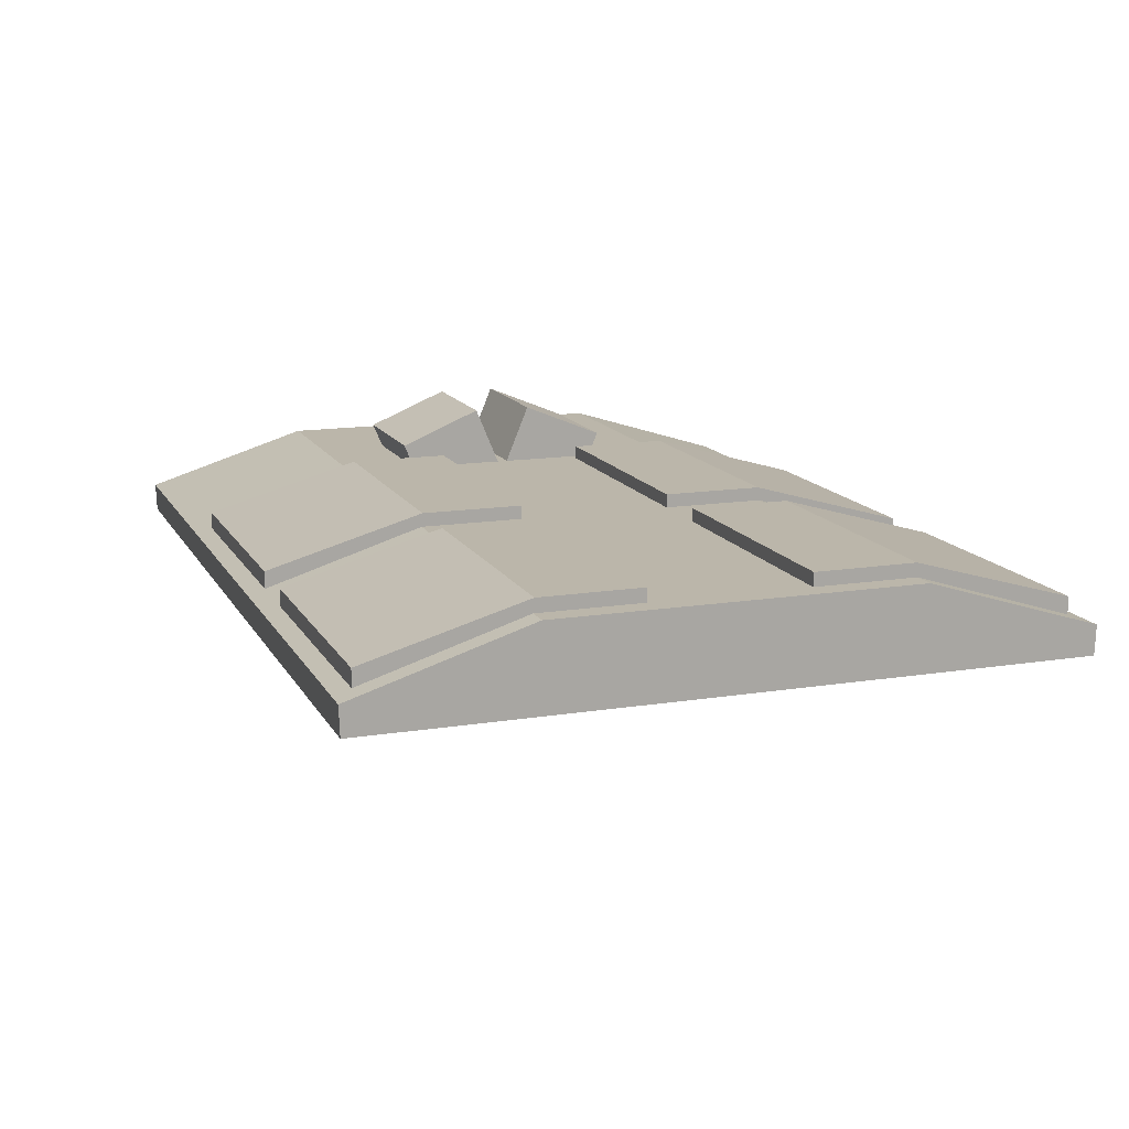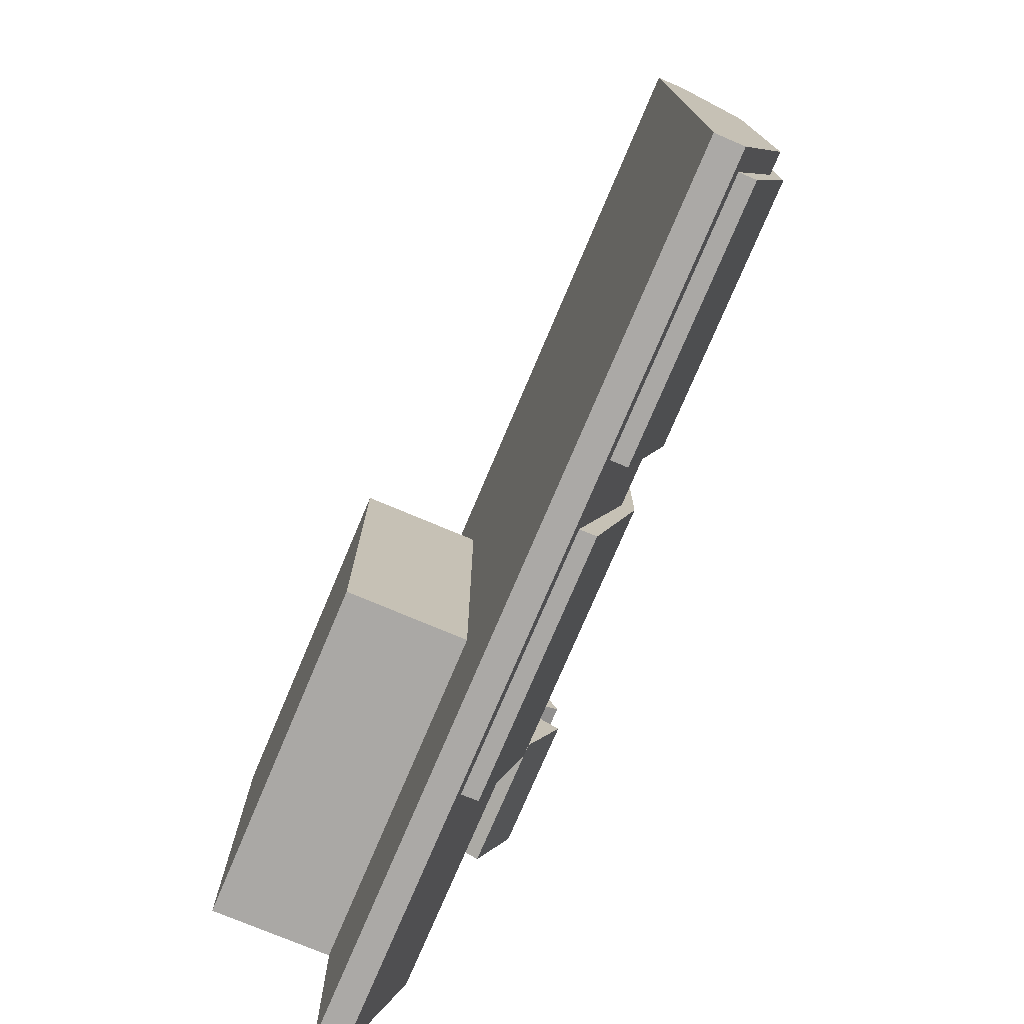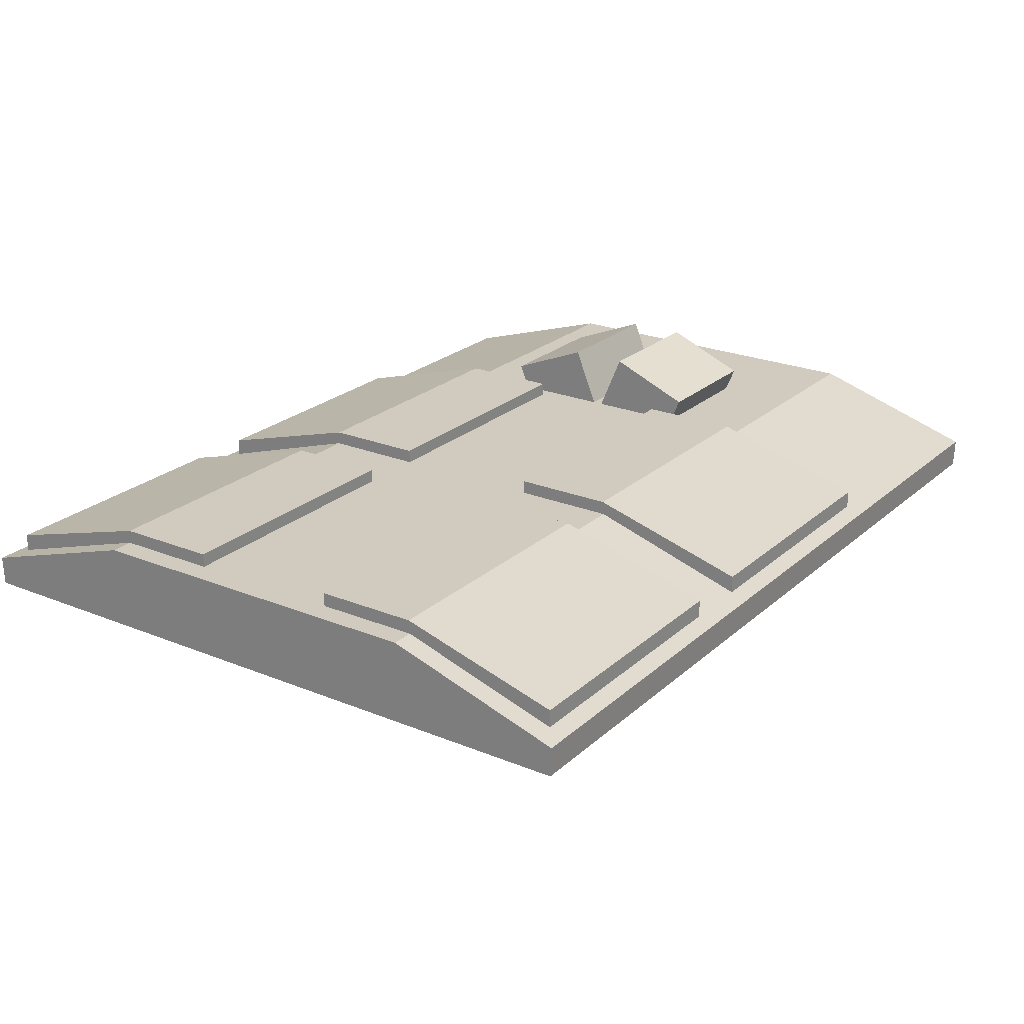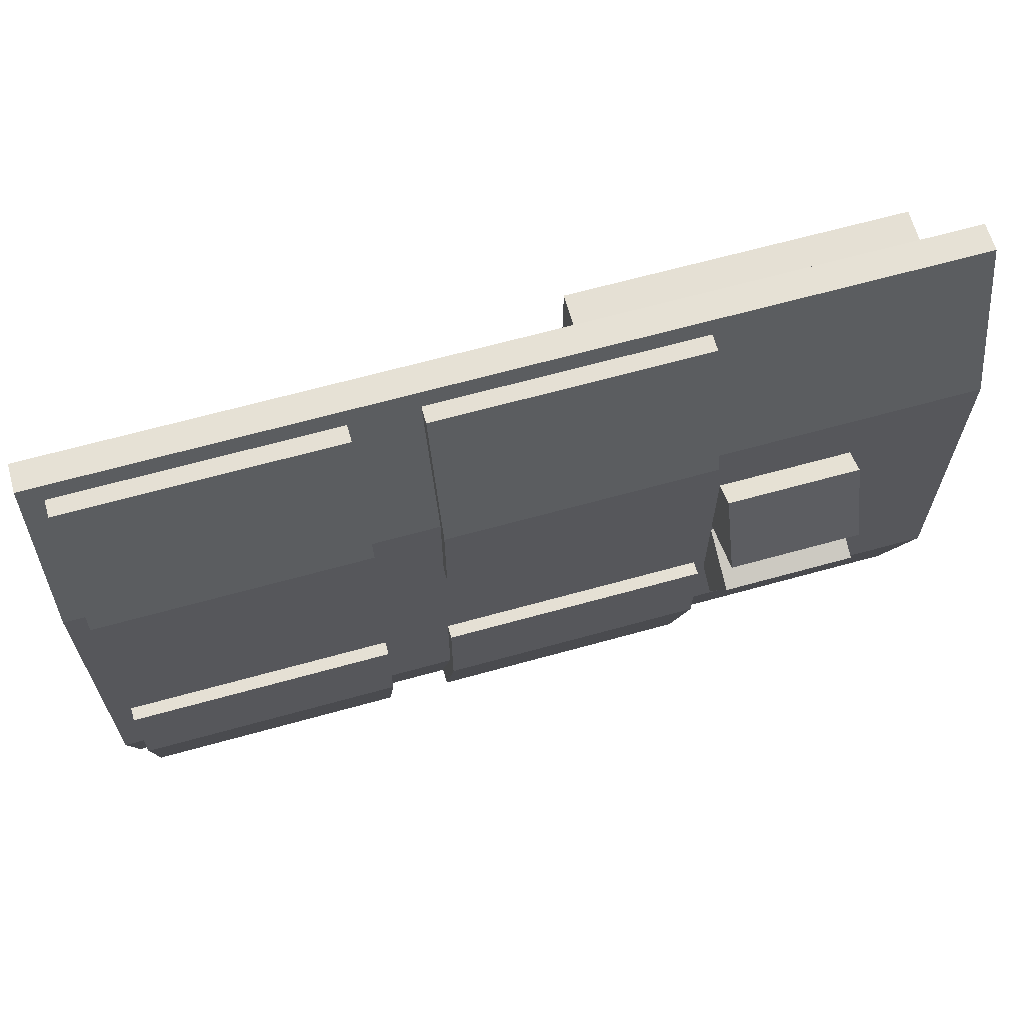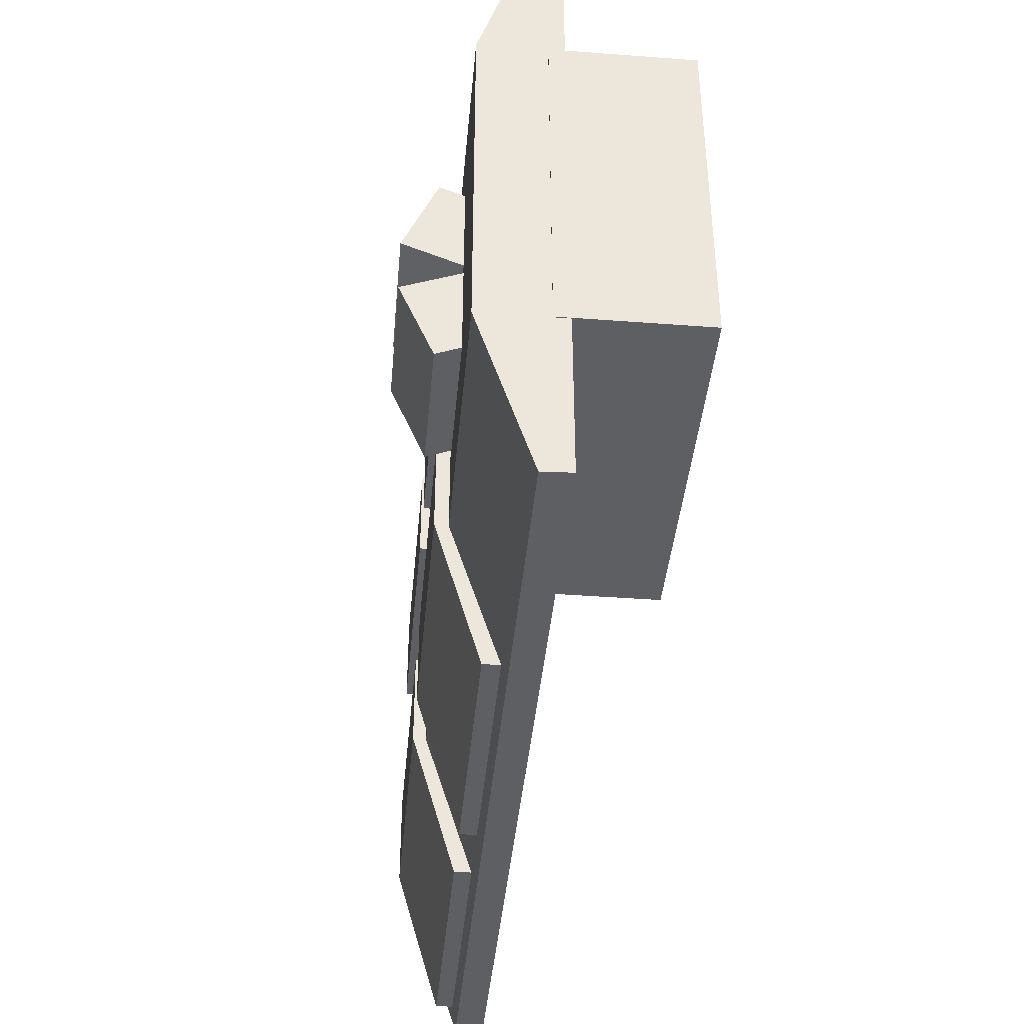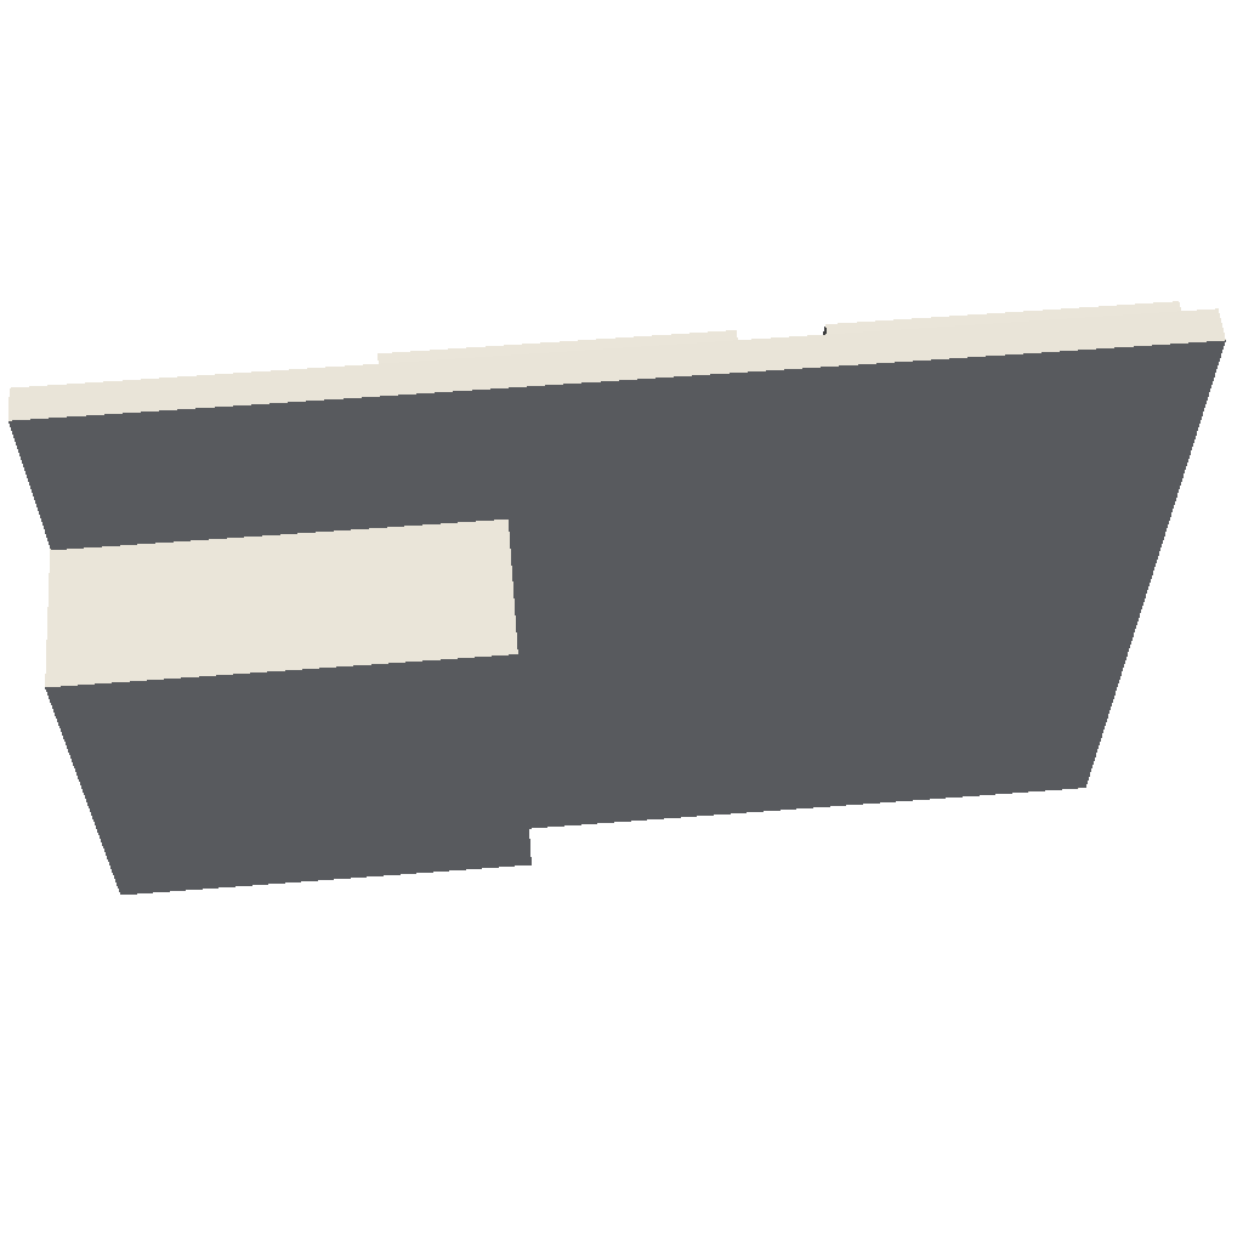
<metadata>
{"format":"obj","ext":"obj","renderer":"f3d","projection":"perspective","resolution":1024,"background":"white","views":[{"elev":14.1,"azim":70.4,"up":"+Y"},{"elev":-75.2,"azim":67.1,"up":"+Z"},{"elev":23.5,"azim":124.6,"up":"+Y"},{"elev":65.8,"azim":164.4,"up":"+Z"},{"elev":-41.3,"azim":-95.2,"up":"+Z"},{"elev":58.3,"azim":-4.7,"up":"+Z"}]}
</metadata>
<code>
o cube_selection_selection_selection_selection
v 2.502 1.078 1
v 0.002417 1.078 1
v 2.502 1.078 1
v 0.002417 1.078 1
v 0.002416 0.9281 1.481
v 2.502 0.9281 1.481
v 0.7524 1.116 0.9969
v 1.502 1.116 0.9969
v 0.7524 0.9906 0.9969
v 1.502 0.9906 0.9969
v 0.7524 1.116 0.7156
v 1.502 1.116 0.7156
v 0.7524 0.9906 0.7156
v 1.502 0.9906 0.7156
v 0.7524 0.9906 1.434
v 0.7524 0.8656 1.434
v 1.502 0.9906 1.434
v 1.502 0.8656 1.434
v 1.69 1.116 0.9969
v 2.44 1.116 0.9969
v 1.69 0.9906 0.9969
v 2.44 0.9906 0.9969
v 1.69 1.116 0.7156
v 2.44 1.116 0.7156
v 1.69 0.9906 0.7156
v 2.44 0.9906 0.7156
v 1.69 0.9906 1.434
v 1.69 0.8656 1.434
v 2.44 0.9906 1.434
v 2.44 0.8656 1.434
v 2.502 1.078 -3.552e-07
v 0.002418 1.078 -3.552e-07
v 0.002416 0.9281 -0.4813
v 2.502 0.9281 -0.4813
v 0.7524 1.116 0.003125
v 1.502 1.116 0.003125
v 0.7524 0.9906 0.003125
v 1.502 0.9906 0.003125
v 0.7524 1.116 0.2844
v 1.502 1.116 0.2844
v 0.7524 0.9906 0.2844
v 1.502 0.9906 0.2844
v 0.7524 0.9906 -0.4344
v 0.7524 0.8656 -0.4344
v 1.502 0.9906 -0.4344
v 1.502 0.8656 -0.4344
v 1.69 1.116 0.003125
v 2.44 1.116 0.003125
v 1.69 0.9906 0.003125
v 2.44 0.9906 0.003125
v 1.69 1.116 0.2844
v 2.44 1.116 0.2844
v 1.69 0.9906 0.2844
v 2.44 0.9906 0.2844
v 1.69 0.9906 -0.4344
v 1.69 0.8656 -0.4344
v 2.44 0.9906 -0.4344
v 2.44 0.8656 -0.4344
v 0.002416 0.847 1.478
v 2.502 0.847 1.478
v 2.502 0.847 -0.4784
v 0.002416 0.847 -0.4784
v 2.502 1.078 1
v 2.502 0.9281 1.481
v 2.502 0.847 1.478
v 2.502 0.847 -0.4784
v 0 0.8906 1
v 1 0.8906 1
v 0 0.5 1
v 1 0.5 1
v 2.22e-16 0.8906 1.716e-07
v 1 0.8906 1.716e-07
v 1.11e-16 0.5 2.57e-07
v 1 0.5 2.57e-07
v 0.002416 1.078 1
v 0.002416 0.9281 1.481
v 0.002416 1.078 -3.552e-07
v 0.002416 0.9281 -0.4813
v 0.002416 0.847 1.478
v 0.002416 0.847 -0.4784
v 0.7187 1.147 0.8292
v 0.7187 0.9737 0.7575
v 0.7187 1.243 0.5982
v 0.7187 1.069 0.5265
v 0.7187 1.147 0.202
v 0.7187 0.9737 0.2738
v 0.7187 1.243 0.433
v 0.7187 1.069 0.5048
v 0.3437 1.147 0.8292
v 0.7187 1.147 0.8292
v 0.3437 0.9737 0.7575
v 0.7187 0.9737 0.7575
v 0.3437 1.243 0.5982
v 0.7187 1.243 0.5982
v 0.3437 1.069 0.5265
v 0.7187 1.069 0.5265
v 0.3437 1.147 0.202
v 0.7187 1.147 0.202
v 0.3437 0.9737 0.2738
v 0.7187 0.9737 0.2738
v 0.3437 1.243 0.433
v 0.7187 1.243 0.433
v 0.3437 1.069 0.5048
v 0.7187 1.069 0.5048
f 1 31 32 2
f 4 5 6 3
f 17 15 16 18
f 13 11 12 14
f 11 7 8 12
f 9 7 11 13
f 12 8 10 14
f 15 17 8 7
f 16 15 7 9
f 17 18 10 8
f 29 27 28 30
f 25 23 24 26
f 23 19 20 24
f 21 19 23 25
f 24 20 22 26
f 27 29 20 19
f 28 27 19 21
f 29 30 22 20
f 34 33 32 31
f 44 43 45 46
f 40 39 41 42
f 36 35 39 40
f 39 35 37 41
f 38 36 40 42
f 36 45 43 35
f 35 43 44 37
f 38 46 45 36
f 56 55 57 58
f 52 51 53 54
f 48 47 51 52
f 51 47 49 53
f 50 48 52 54
f 48 57 55 47
f 47 55 56 49
f 50 58 57 48
f 5 59 60 6
f 34 61 62 33
f 61 60 59 62
f 34 64 65 66
f 31 63 64 34
f 70 68 67 69
f 73 71 72 74
f 67 68 72 71
f 70 69 73 74
f 69 67 71 73
f 74 72 68 70
f 79 76 78 80
f 76 75 77 78
f 84 83 81 82
f 85 87 88 86
f 92 90 89 91
f 95 93 94 96
f 89 90 94 93
f 91 89 93 95
f 97 98 100 99
f 102 101 103 104
f 102 98 97 101
f 101 97 99 103

</code>
